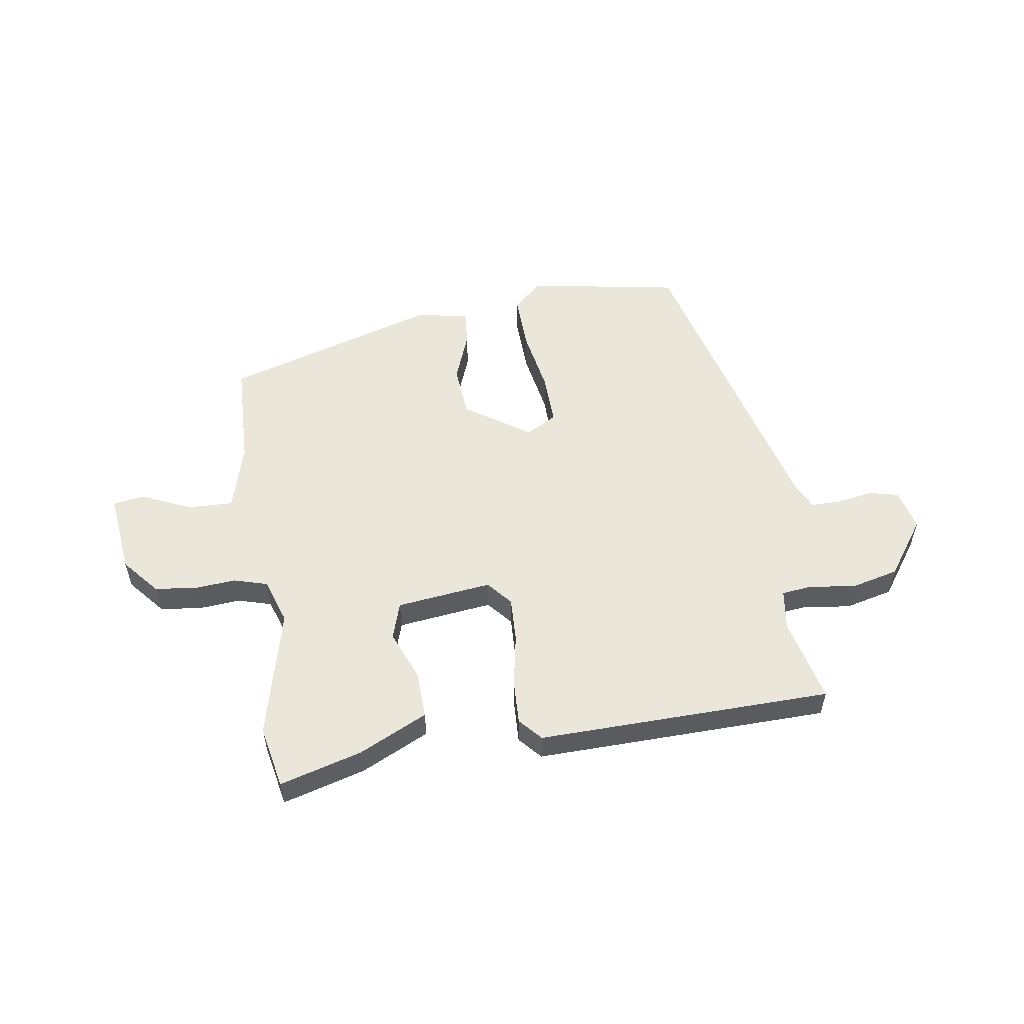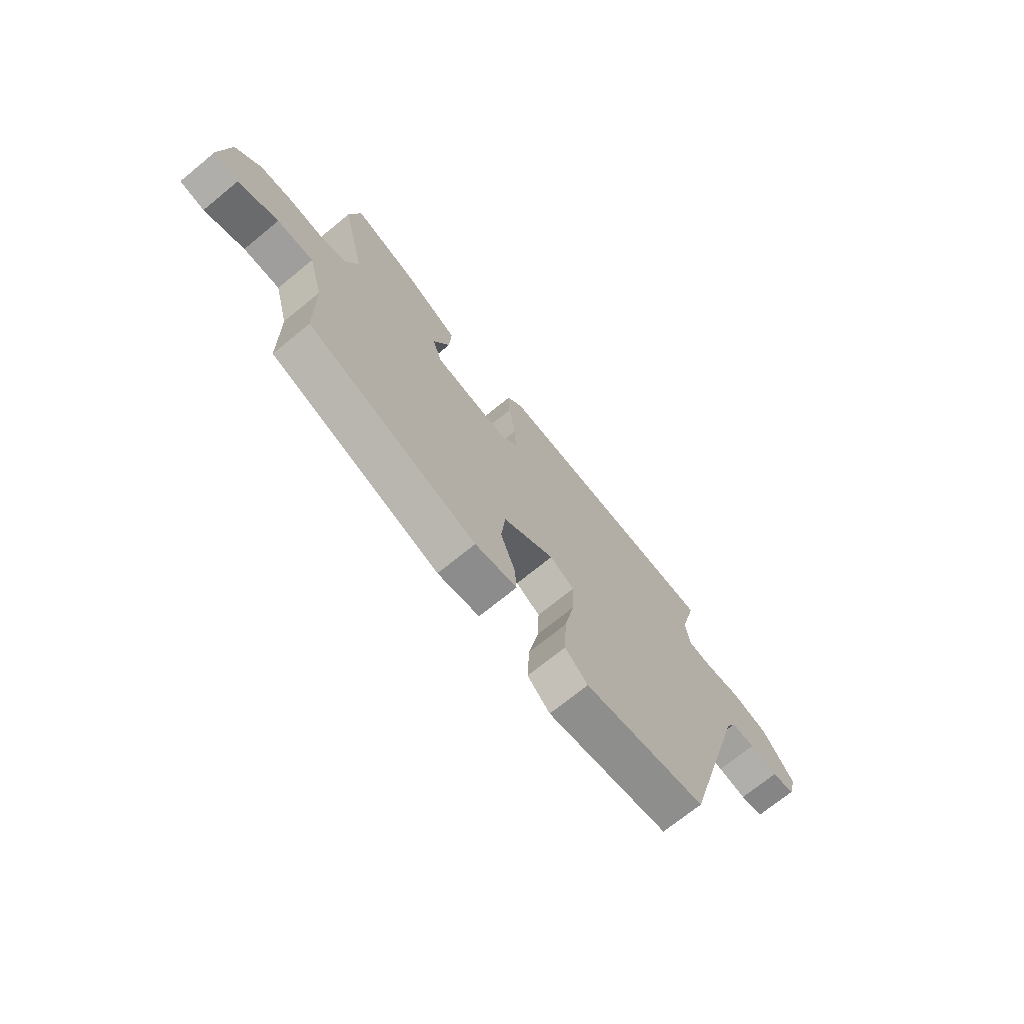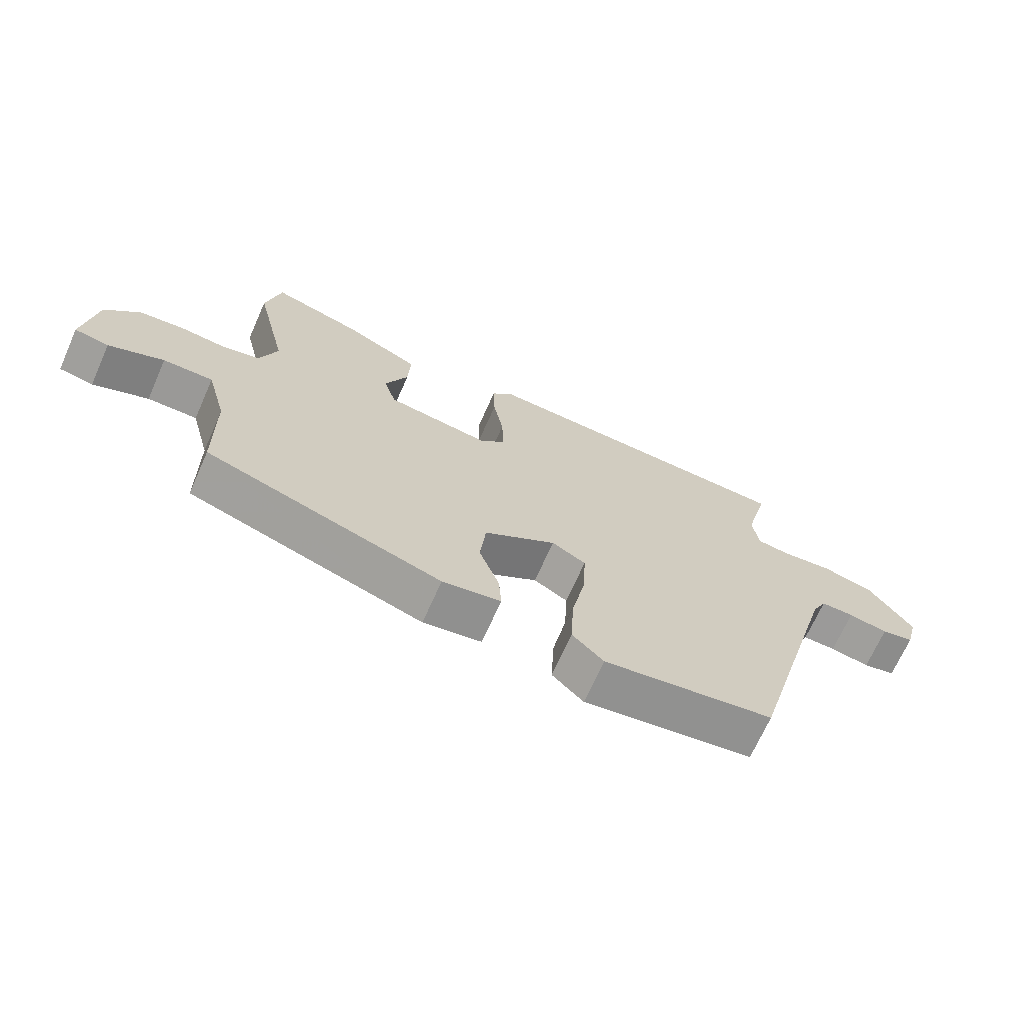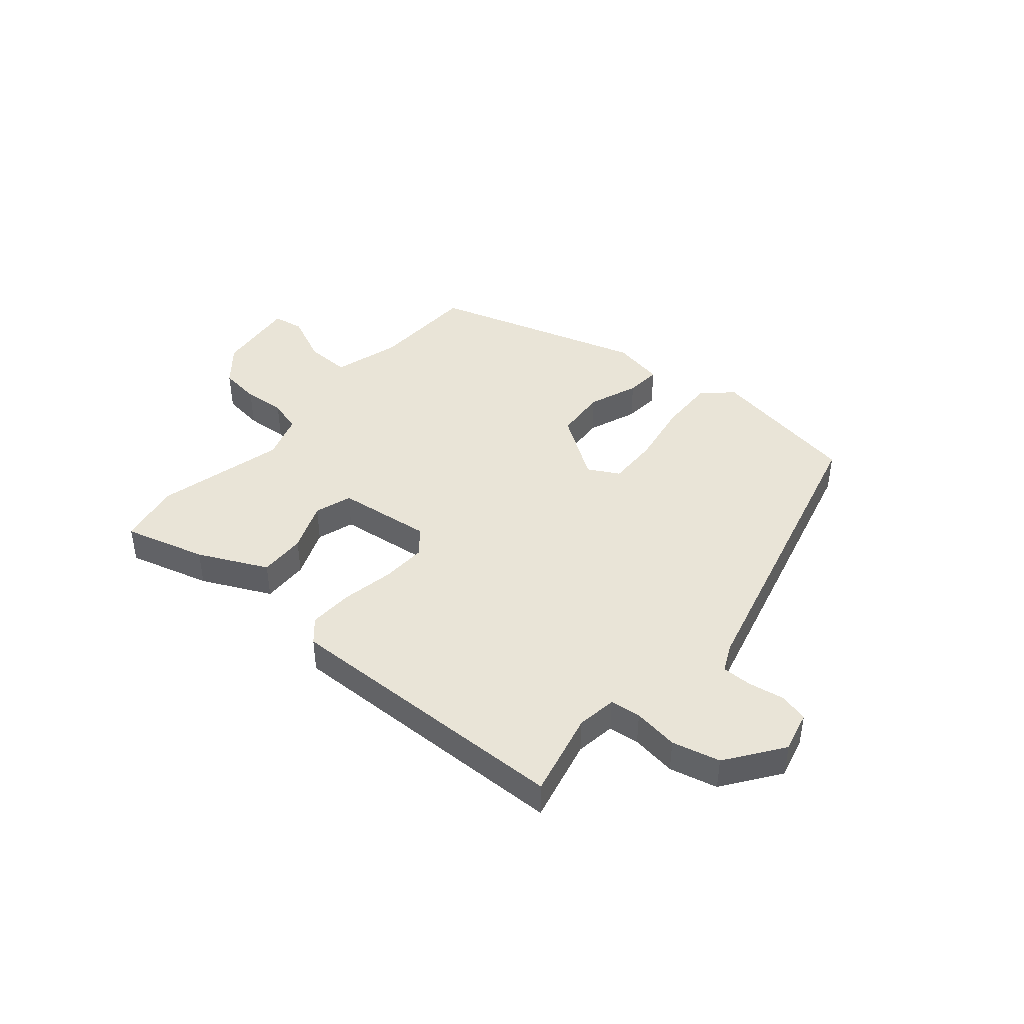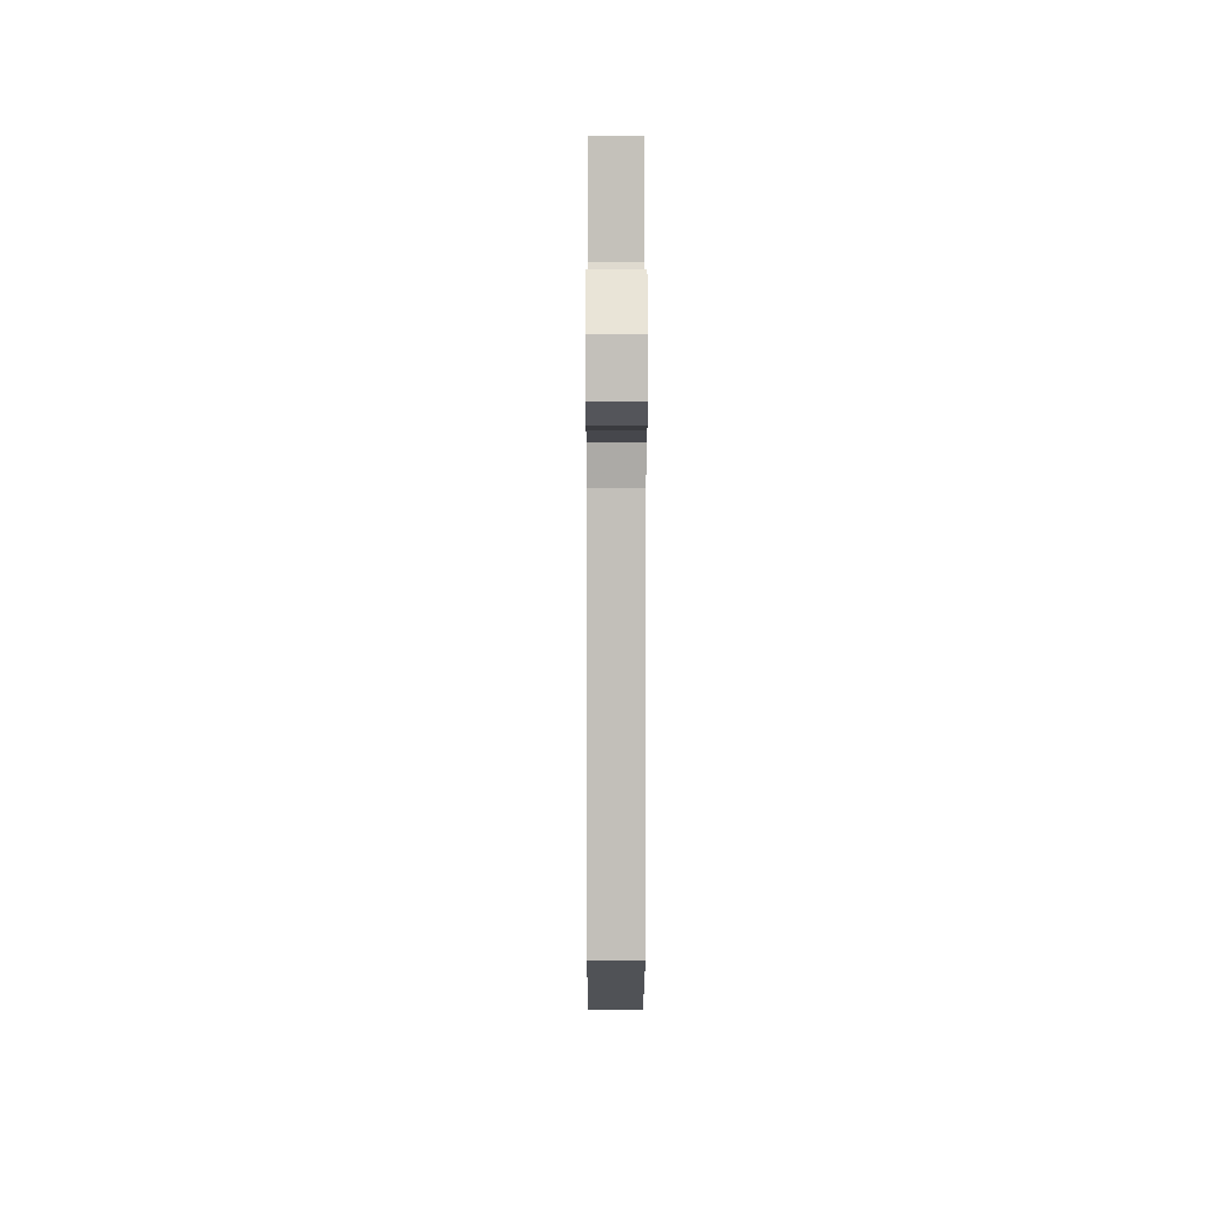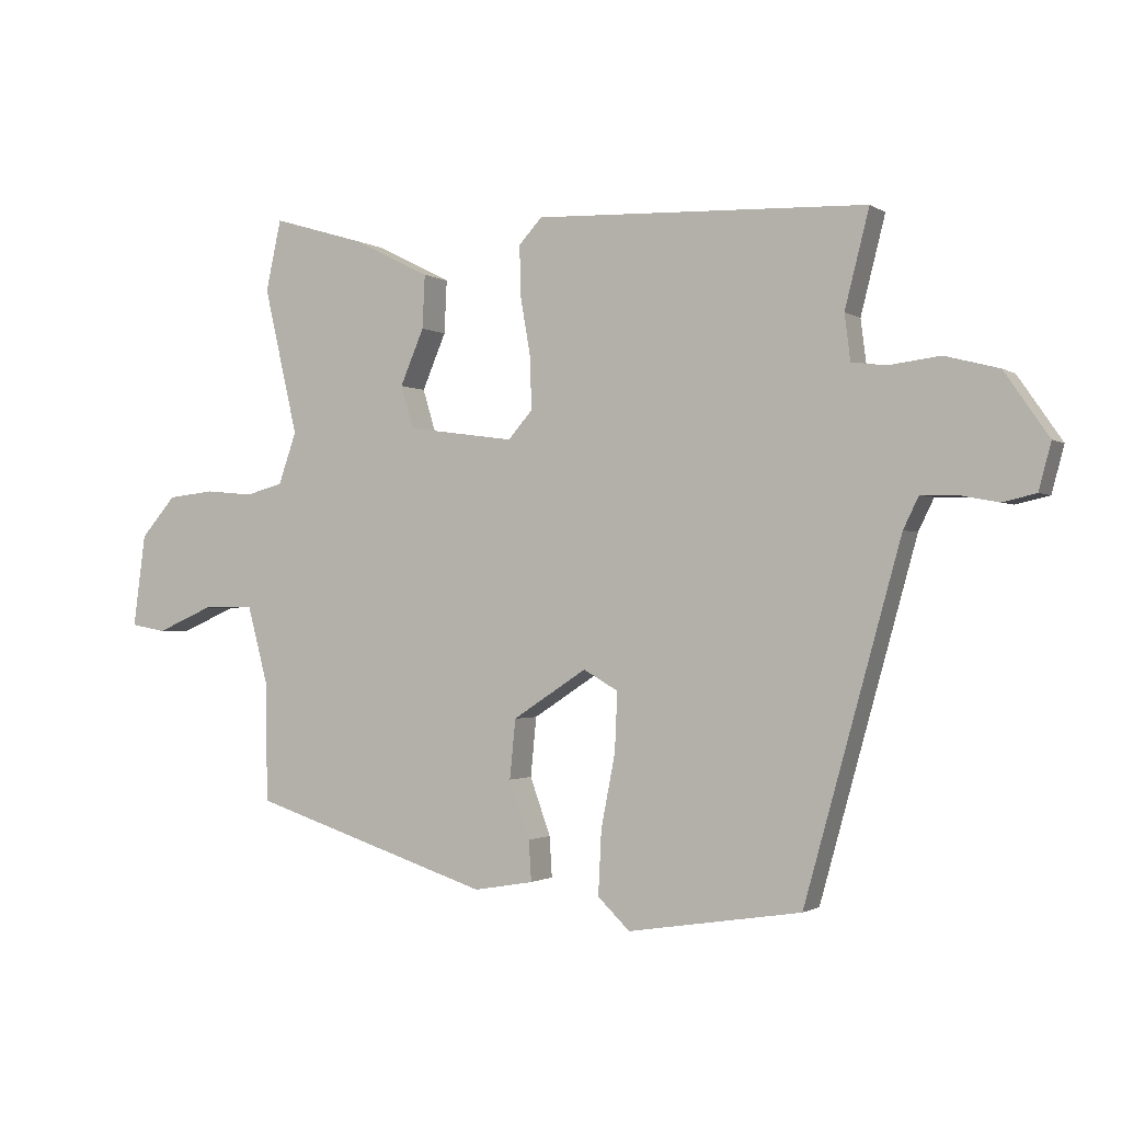
<metadata>
{"format":"obj","ext":"obj","renderer":"f3d","projection":"perspective","resolution":1024,"background":"white","views":[{"elev":54.7,"azim":-7.7,"up":"+Y"},{"elev":-71.4,"azim":-50.8,"up":"+Z"},{"elev":-69.2,"azim":-24.0,"up":"+Z"},{"elev":42.9,"azim":41.4,"up":"+Y"},{"elev":-12.0,"azim":89.9,"up":"+Z"},{"elev":-1.3,"azim":26.1,"up":"+Z"}]}
</metadata>
<code>
v -0.51 0.07 -0.371
v -0.513 0.07 -0.184
v -0.545 0.07 -0.064
v -0.625 0.07 -0.065
v -0.713 0.07 -0.103
v -0.768 0.07 -0.093
v -0.749 0.07 0.051
v -0.694 0.07 0.114
v -0.621 0.07 0.122
v -0.547 0.07 0.115
v -0.488 0.07 0.131
v -0.46 0.07 0.211
v -0.513 0.07 0.44
v -0.489 0.07 0.55
v -0.345 0.07 0.507
v -0.225 0.07 0.447
v -0.229 0.07 0.364
v -0.266 0.07 0.277
v -0.246 0.07 0.211
v -0.079 0.07 0.188
v -0.041 0.07 0.231
v -0.043 0.07 0.311
v -0.059 0.07 0.403
v -0.061 0.07 0.482
v -0.025 0.07 0.521
v 0.493 0.07 0.501
v 0.455 0.07 0.351
v 0.464 0.07 0.28
v 0.518 0.07 0.273
v 0.598 0.07 0.283
v 0.682 0.07 0.261
v 0.751 0.07 0.161
v 0.732 0.07 0.089
v 0.68 0.07 0.077
v 0.617 0.07 0.089
v 0.564 0.07 0.09
v 0.54 0.07 0.041
v 0.39 0.07 -0.499
v 0.12 0.07 -0.541
v 0.07 0.07 -0.493
v 0.075 0.07 -0.393
v 0.097 0.07 -0.28
v 0.101 0.07 -0.189
v 0.047 0.07 -0.158
v -0.068 0.07 -0.233
v -0.077 0.07 -0.325
v -0.045 0.07 -0.414
v -0.041 0.07 -0.477
v -0.134 0.07 -0.493
v -0.51 0 -0.371
v -0.513 0 -0.184
v -0.545 0 -0.064
v -0.625 0 -0.065
v -0.713 0 -0.103
v -0.768 0 -0.093
v -0.749 0 0.051
v -0.694 0 0.114
v -0.621 0 0.122
v -0.547 0 0.115
v -0.488 0 0.131
v -0.46 0 0.211
v -0.513 0 0.44
v -0.489 0 0.55
v -0.345 0 0.507
v -0.225 0 0.447
v -0.229 0 0.364
v -0.266 0 0.277
v -0.246 0 0.211
v -0.079 0 0.188
v -0.041 0 0.231
v -0.043 0 0.311
v -0.059 0 0.403
v -0.061 0 0.482
v -0.025 0 0.521
v 0.493 0 0.501
v 0.455 0 0.351
v 0.464 0 0.28
v 0.518 0 0.273
v 0.598 0 0.283
v 0.682 0 0.261
v 0.751 0 0.161
v 0.732 0 0.089
v 0.68 0 0.077
v 0.617 0 0.089
v 0.564 0 0.09
v 0.54 0 0.041
v 0.39 0 -0.499
v 0.12 0 -0.541
v 0.07 0 -0.493
v 0.075 0 -0.393
v 0.097 0 -0.28
v 0.101 0 -0.189
v 0.047 0 -0.158
v -0.068 0 -0.233
v -0.077 0 -0.325
v -0.045 0 -0.414
v -0.041 0 -0.477
v -0.134 0 -0.493
f 49 1 2
f 48 49 2
f 47 48 2
f 46 47 2
f 45 46 2 3
f 44 45 3
f 40 41 42
f 39 40 42
f 38 39 42
f 37 38 42
f 36 37 42 43
f 33 34 35
f 32 33 35
f 31 32 35
f 30 31 35
f 29 30 35
f 28 29 35 36
f 25 26 27
f 24 25 27
f 23 24 27
f 22 23 27
f 21 22 27 28
f 36 43 44
f 28 36 44
f 21 28 44
f 20 21 44
f 16 17 18
f 15 16 18
f 14 15 18
f 13 14 18
f 12 13 18
f 11 12 18 19
f 8 9 10
f 7 8 10
f 6 7 10
f 5 6 10
f 4 5 10
f 3 4 10 11
f 19 20 44
f 11 19 44
f 3 11 44
f 51 50 98
f 51 98 97
f 51 97 96
f 51 96 95
f 52 51 95 94
f 52 94 93
f 91 90 89
f 91 89 88
f 91 88 87
f 91 87 86
f 92 91 86 85
f 84 83 82
f 84 82 81
f 84 81 80
f 84 80 79
f 84 79 78
f 85 84 78 77
f 76 75 74
f 76 74 73
f 76 73 72
f 76 72 71
f 77 76 71 70
f 93 92 85
f 93 85 77
f 93 77 70
f 93 70 69
f 67 66 65
f 67 65 64
f 67 64 63
f 67 63 62
f 67 62 61
f 68 67 61 60
f 59 58 57
f 59 57 56
f 59 56 55
f 59 55 54
f 59 54 53
f 60 59 53 52
f 93 69 68
f 93 68 60
f 93 60 52
f 1 50 51 2
f 2 51 52 3
f 3 52 53 4
f 4 53 54 5
f 5 54 55 6
f 6 55 56 7
f 7 56 57 8
f 8 57 58 9
f 9 58 59 10
f 10 59 60 11
f 11 60 61 12
f 12 61 62 13
f 13 62 63 14
f 14 63 64 15
f 15 64 65 16
f 16 65 66 17
f 17 66 67 18
f 18 67 68 19
f 19 68 69 20
f 20 69 70 21
f 21 70 71 22
f 22 71 72 23
f 23 72 73 24
f 24 73 74 25
f 25 74 75 26
f 26 75 76 27
f 27 76 77 28
f 28 77 78 29
f 29 78 79 30
f 30 79 80 31
f 31 80 81 32
f 32 81 82 33
f 33 82 83 34
f 34 83 84 35
f 35 84 85 36
f 36 85 86 37
f 37 86 87 38
f 38 87 88 39
f 39 88 89 40
f 40 89 90 41
f 41 90 91 42
f 42 91 92 43
f 43 92 93 44
f 44 93 94 45
f 45 94 95 46
f 46 95 96 47
f 47 96 97 48
f 48 97 98 49
f 49 98 50 1

</code>
